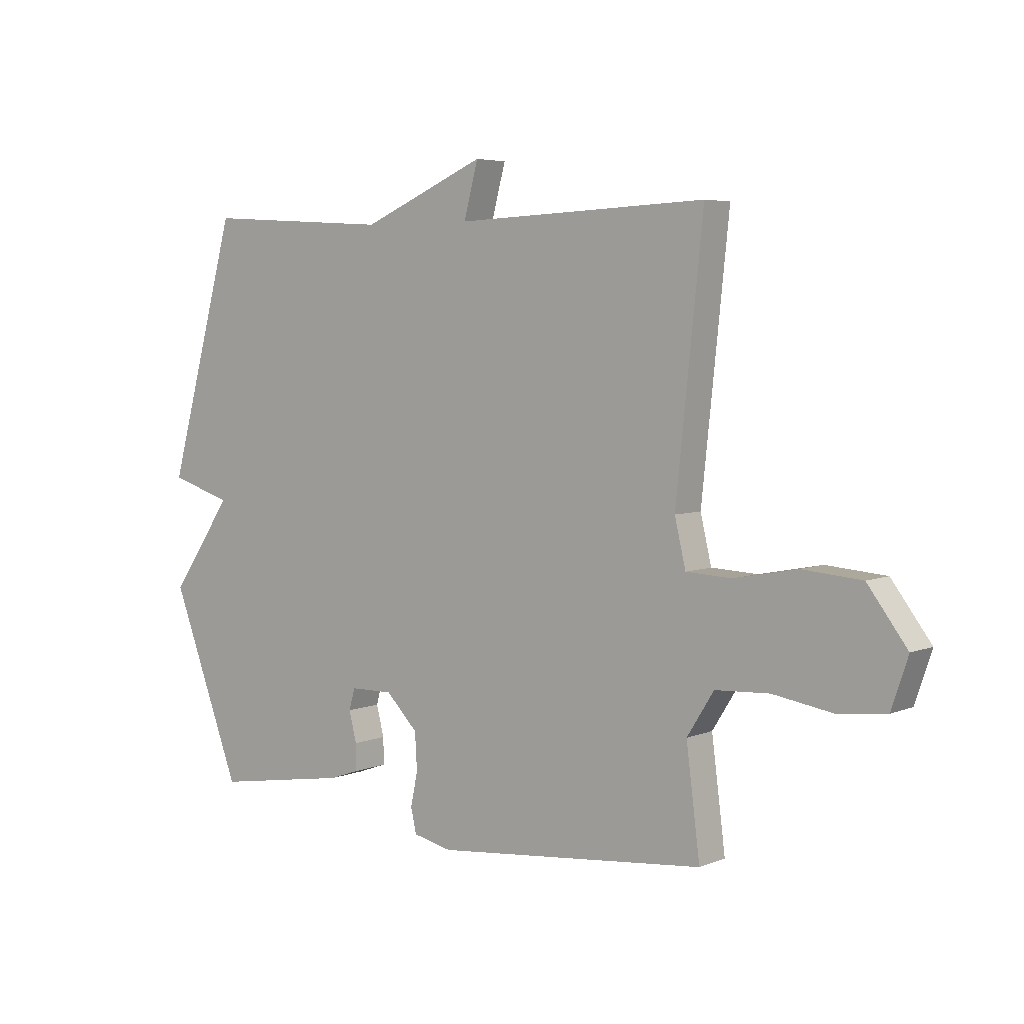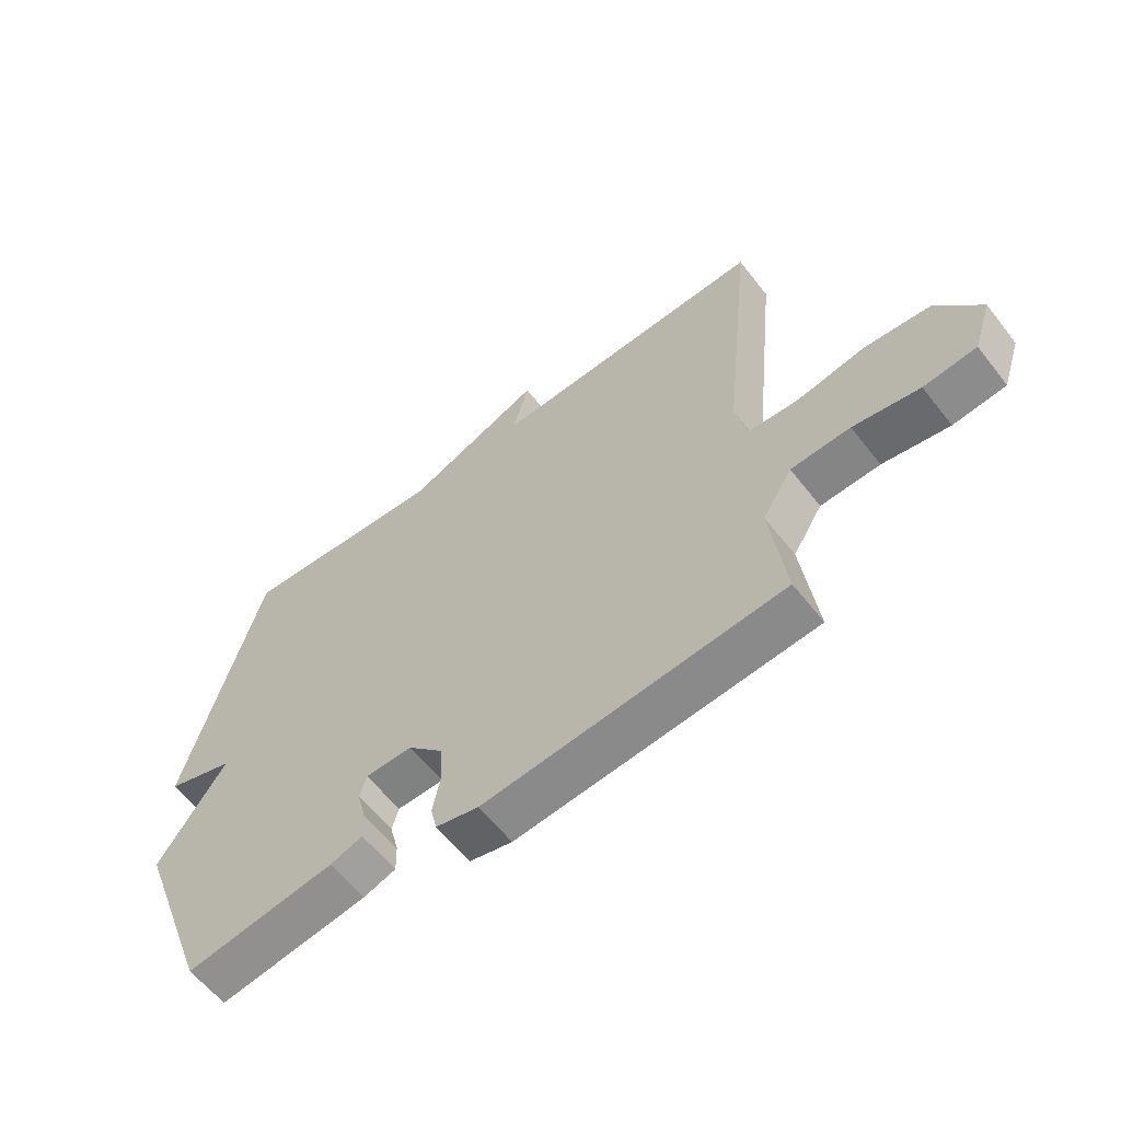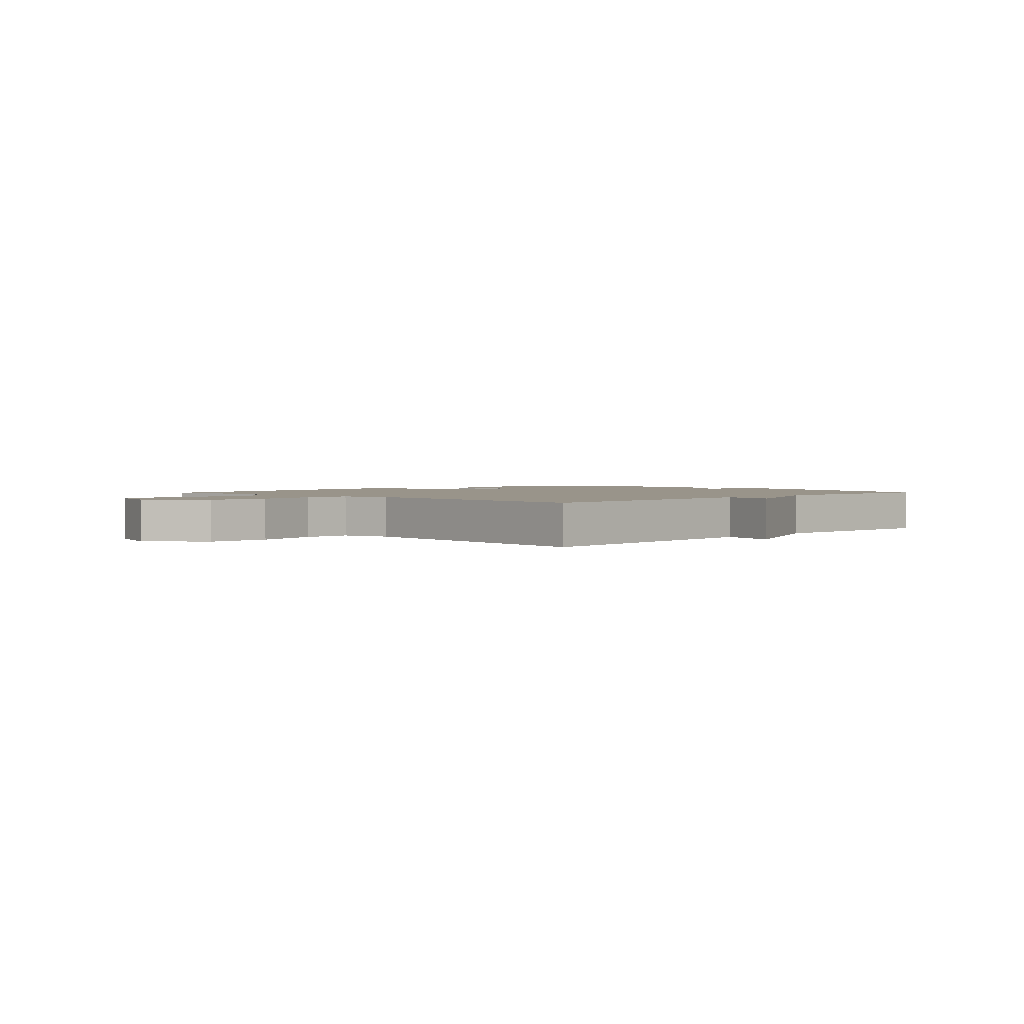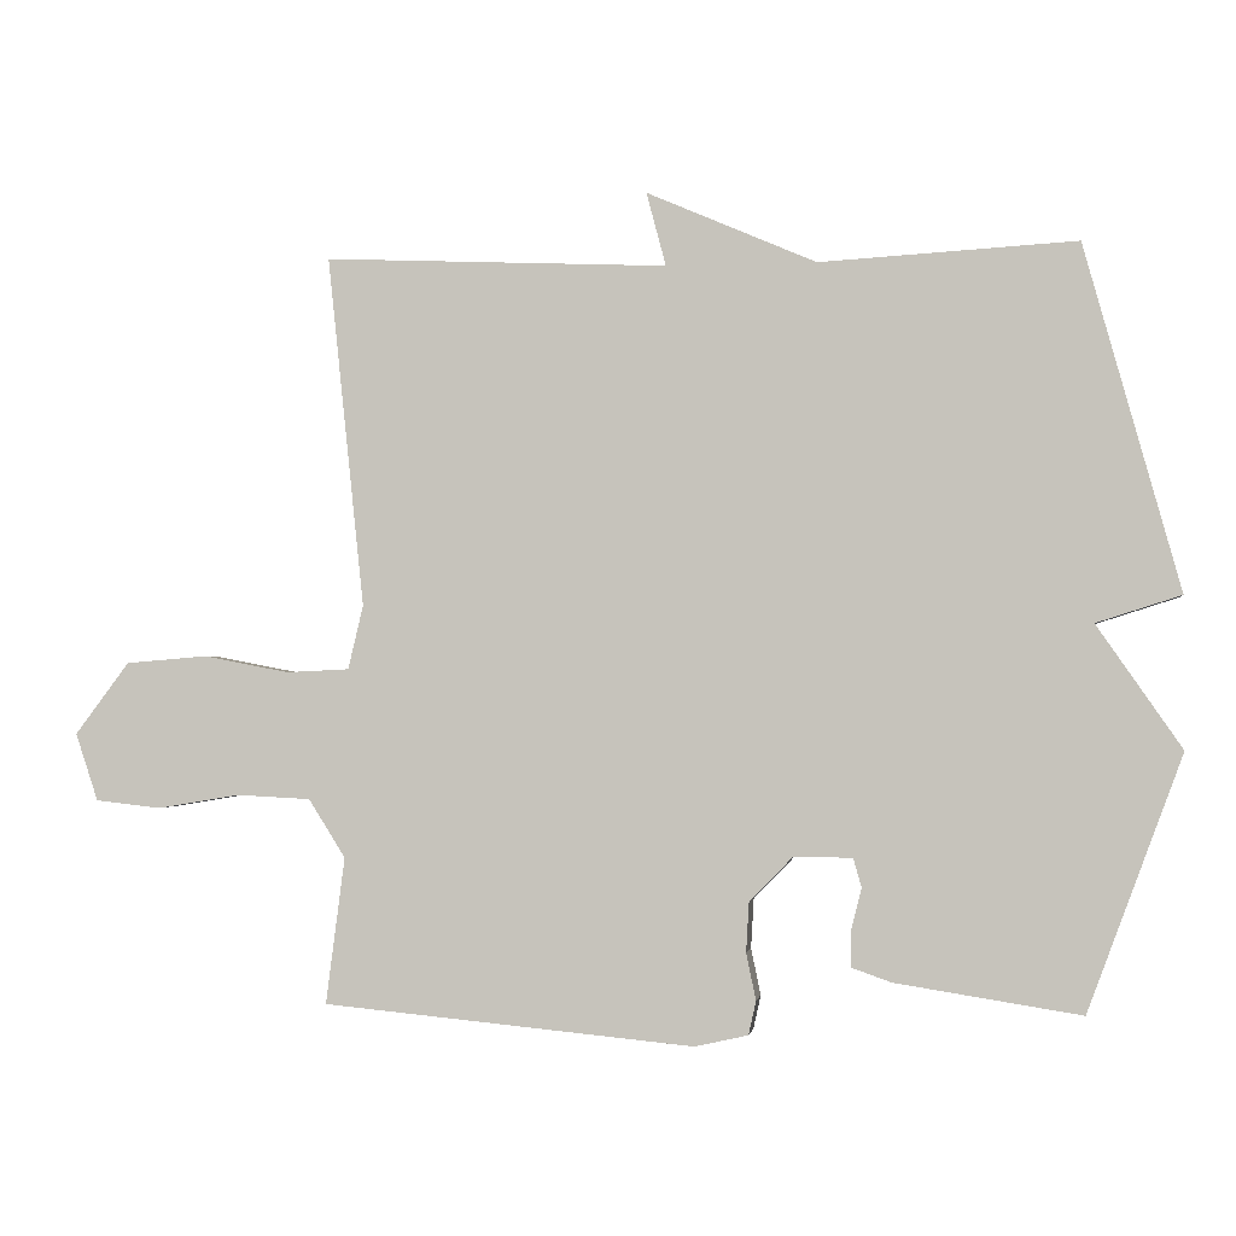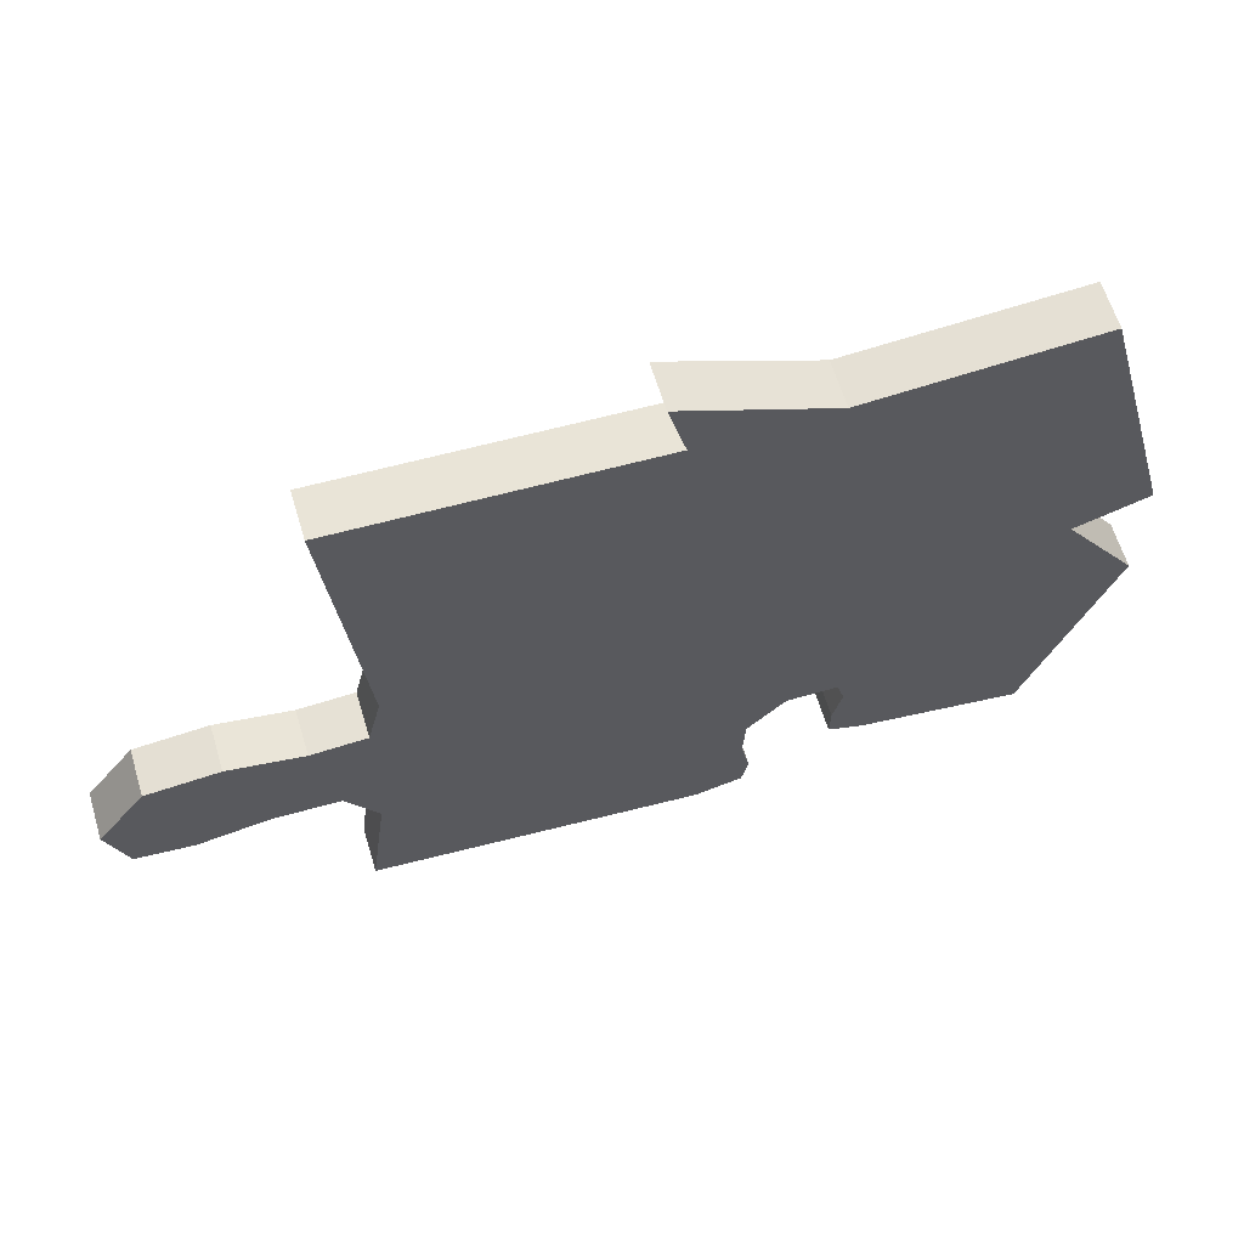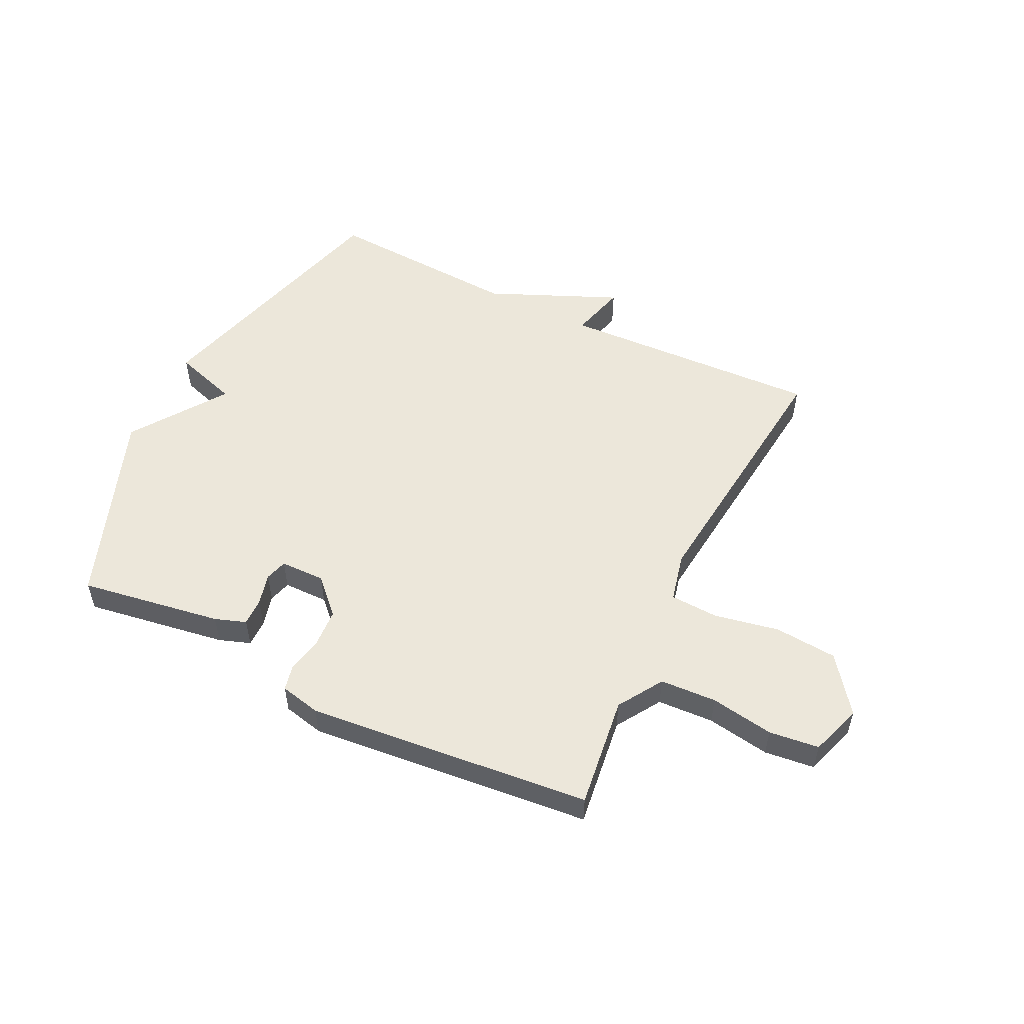
<metadata>
{"format":"obj","ext":"obj","renderer":"f3d","projection":"perspective","resolution":1024,"background":"white","views":[{"elev":5.0,"azim":-141.6,"up":"+Z"},{"elev":-59.8,"azim":-142.2,"up":"+Z"},{"elev":1.9,"azim":-46.2,"up":"+Y"},{"elev":-2.0,"azim":8.1,"up":"+Z"},{"elev":62.7,"azim":-16.8,"up":"+Z"},{"elev":53.2,"azim":-153.9,"up":"+Y"}]}
</metadata>
<code>
v -0.5 0.07 0.5
v -0.042 0.07 0.48
v -0.068 0.07 0.578
v 0.158 0.07 0.48
v 0.5 0.07 0.5
v 0.627 0.07 0.04
v 0.514 0.07 0.004
v 0.627 0.07 -0.16
v 0.5 0.07 -0.5
v 0.253 0.07 -0.461
v 0.199 0.07 -0.442
v 0.2 0.07 -0.394
v 0.214 0.07 -0.339
v 0.203 0.07 -0.3
v 0.125 0.07 -0.299
v 0.067 0.07 -0.358
v 0.063 0.07 -0.425
v 0.076 0.07 -0.487
v 0.066 0.07 -0.532
v -0.005 0.07 -0.548
v -0.5 0.07 -0.5
v -0.475 0.07 -0.305
v -0.524 0.07 -0.227
v -0.622 0.07 -0.222
v -0.732 0.07 -0.24
v -0.819 0.07 -0.23
v -0.849 0.07 -0.14
v -0.777 0.07 -0.044
v -0.668 0.07 -0.035
v -0.555 0.07 -0.057
v -0.471 0.07 -0.053
v -0.451 0.07 0.032
v -0.5 0 0.5
v -0.042 0 0.48
v -0.068 0 0.578
v 0.158 0 0.48
v 0.5 0 0.5
v 0.627 0 0.04
v 0.514 0 0.004
v 0.627 0 -0.16
v 0.5 0 -0.5
v 0.253 0 -0.461
v 0.199 0 -0.442
v 0.2 0 -0.394
v 0.214 0 -0.339
v 0.203 0 -0.3
v 0.125 0 -0.299
v 0.067 0 -0.358
v 0.063 0 -0.425
v 0.076 0 -0.487
v 0.066 0 -0.532
v -0.005 0 -0.548
v -0.5 0 -0.5
v -0.475 0 -0.305
v -0.524 0 -0.227
v -0.622 0 -0.222
v -0.732 0 -0.24
v -0.819 0 -0.23
v -0.849 0 -0.14
v -0.777 0 -0.044
v -0.668 0 -0.035
v -0.555 0 -0.057
v -0.471 0 -0.053
v -0.451 0 0.032
f 28 29 30
f 27 28 30
f 26 27 30
f 25 26 30
f 24 25 30
f 23 24 30 31
f 22 23 31
f 20 21 22
f 19 20 22
f 18 19 22
f 17 18 22
f 22 31 32
f 17 22 32
f 16 17 32
f 11 12 13
f 10 11 13
f 9 10 13
f 8 9 13
f 7 8 13
f 7 13 14
f 4 5 6 7
f 4 7 14
f 3 4 14
f 2 3 14
f 32 1 2
f 16 32 2
f 15 16 2
f 2 14 15
f 62 61 60
f 62 60 59
f 62 59 58
f 62 58 57
f 62 57 56
f 63 62 56 55
f 63 55 54
f 54 53 52
f 54 52 51
f 54 51 50
f 54 50 49
f 64 63 54
f 64 54 49
f 64 49 48
f 45 44 43
f 45 43 42
f 45 42 41
f 45 41 40
f 45 40 39
f 46 45 39
f 39 38 37 36
f 46 39 36
f 46 36 35
f 46 35 34
f 34 33 64
f 34 64 48
f 34 48 47
f 47 46 34
f 1 33 34 2
f 2 34 35 3
f 3 35 36 4
f 4 36 37 5
f 5 37 38 6
f 6 38 39 7
f 7 39 40 8
f 8 40 41 9
f 9 41 42 10
f 10 42 43 11
f 11 43 44 12
f 12 44 45 13
f 13 45 46 14
f 14 46 47 15
f 15 47 48 16
f 16 48 49 17
f 17 49 50 18
f 18 50 51 19
f 19 51 52 20
f 20 52 53 21
f 21 53 54 22
f 22 54 55 23
f 23 55 56 24
f 24 56 57 25
f 25 57 58 26
f 26 58 59 27
f 27 59 60 28
f 28 60 61 29
f 29 61 62 30
f 30 62 63 31
f 31 63 64 32
f 32 64 33 1

</code>
